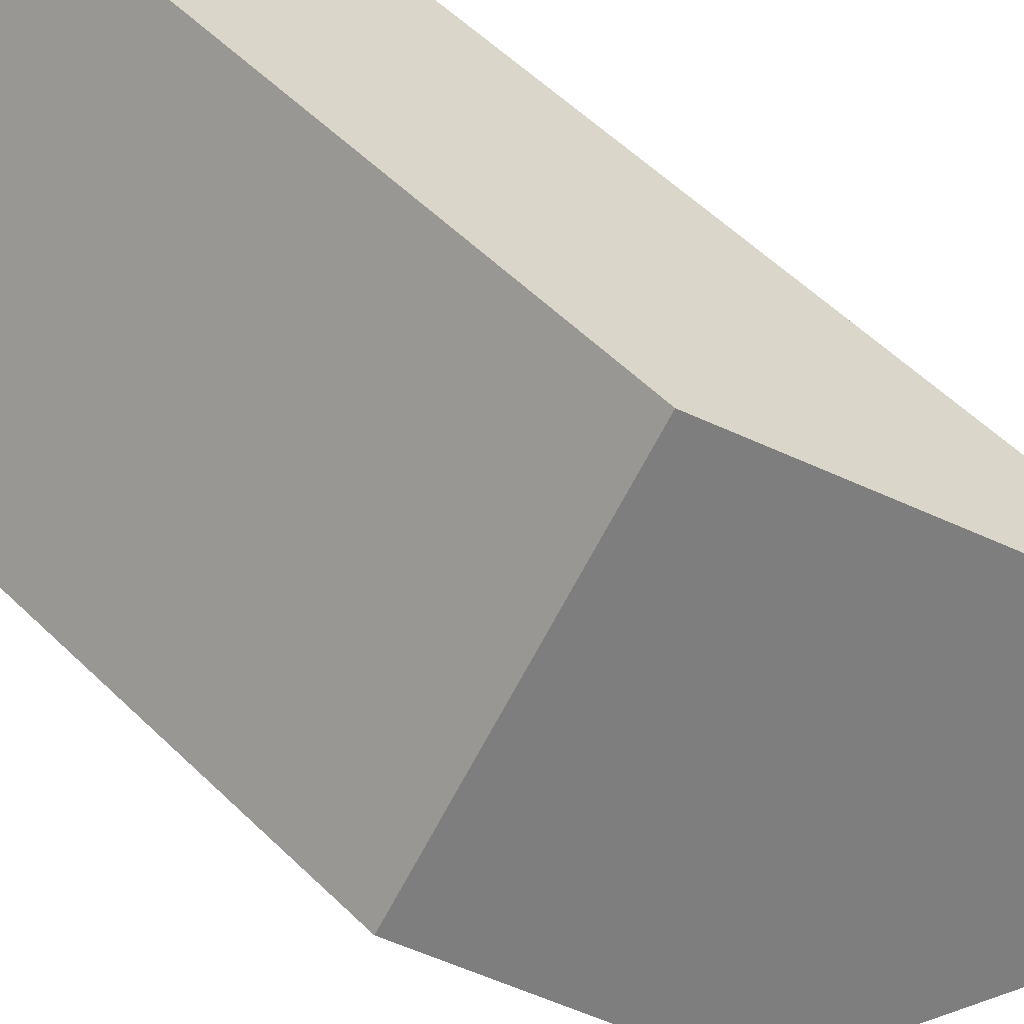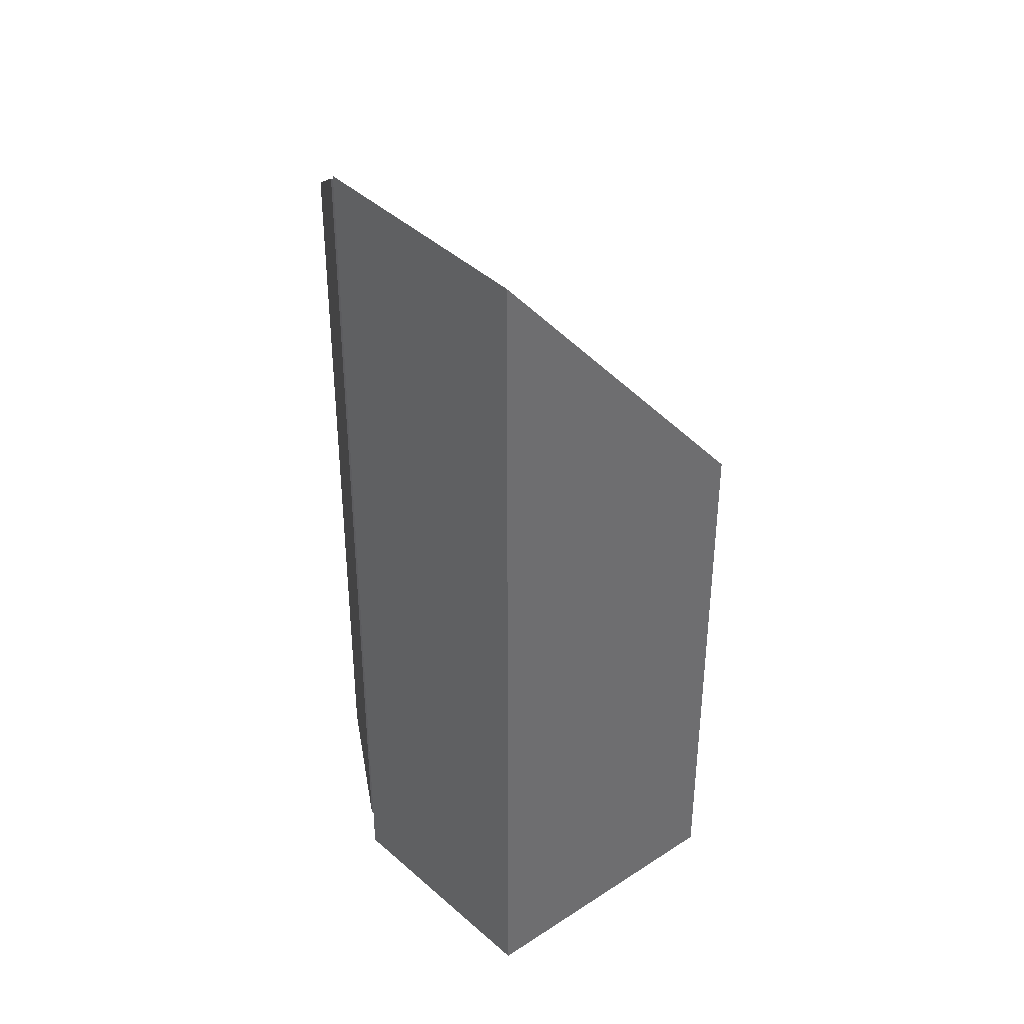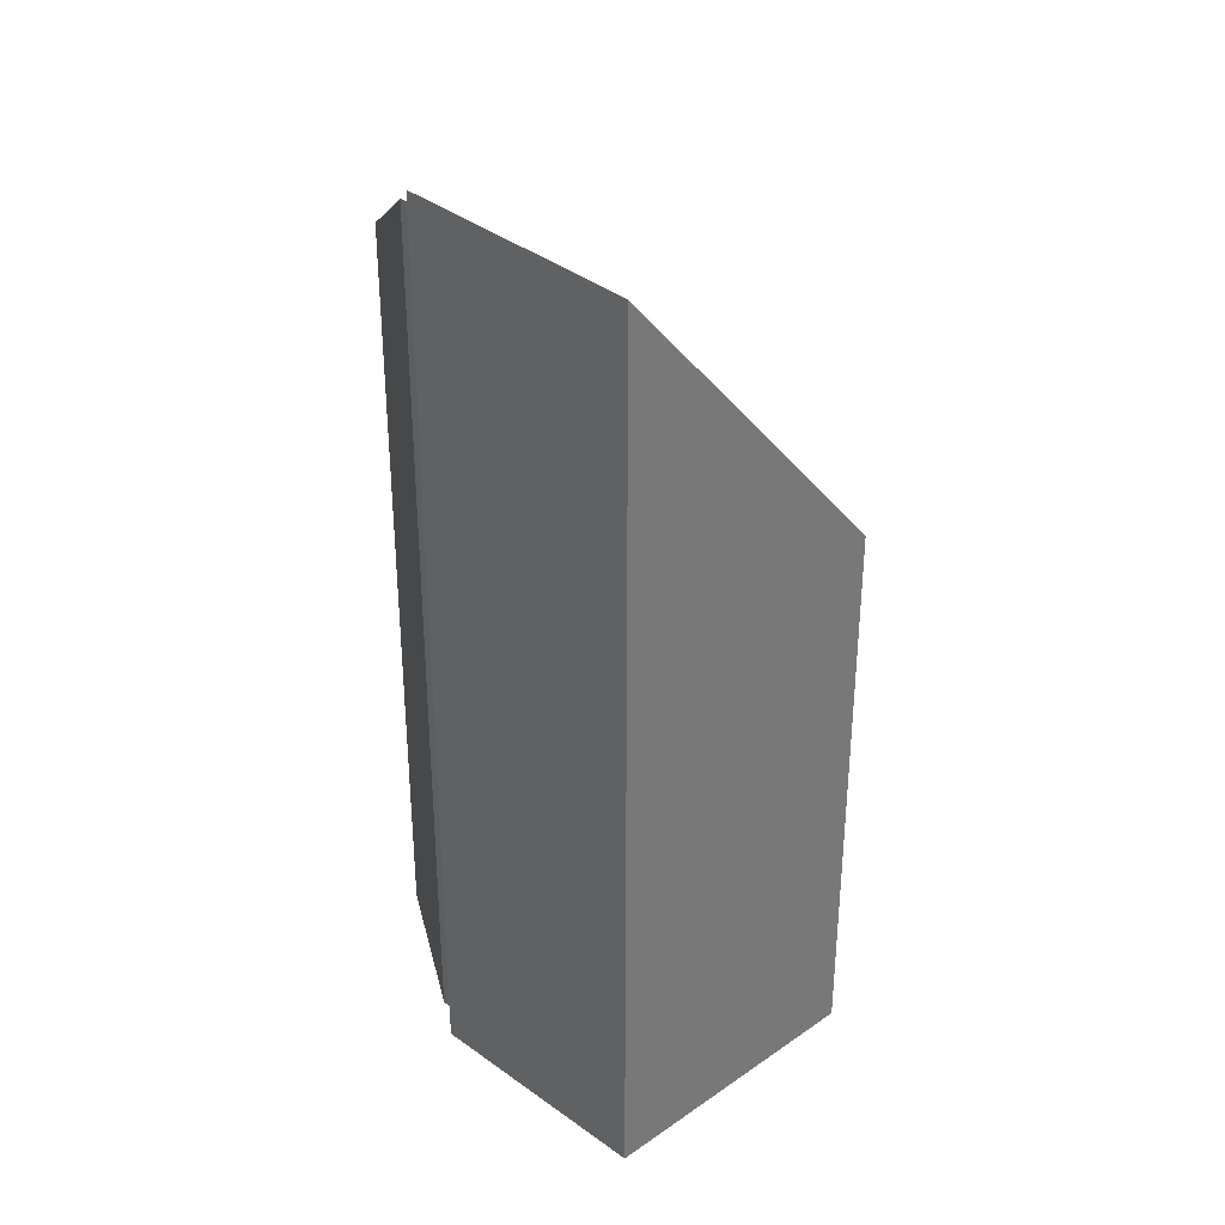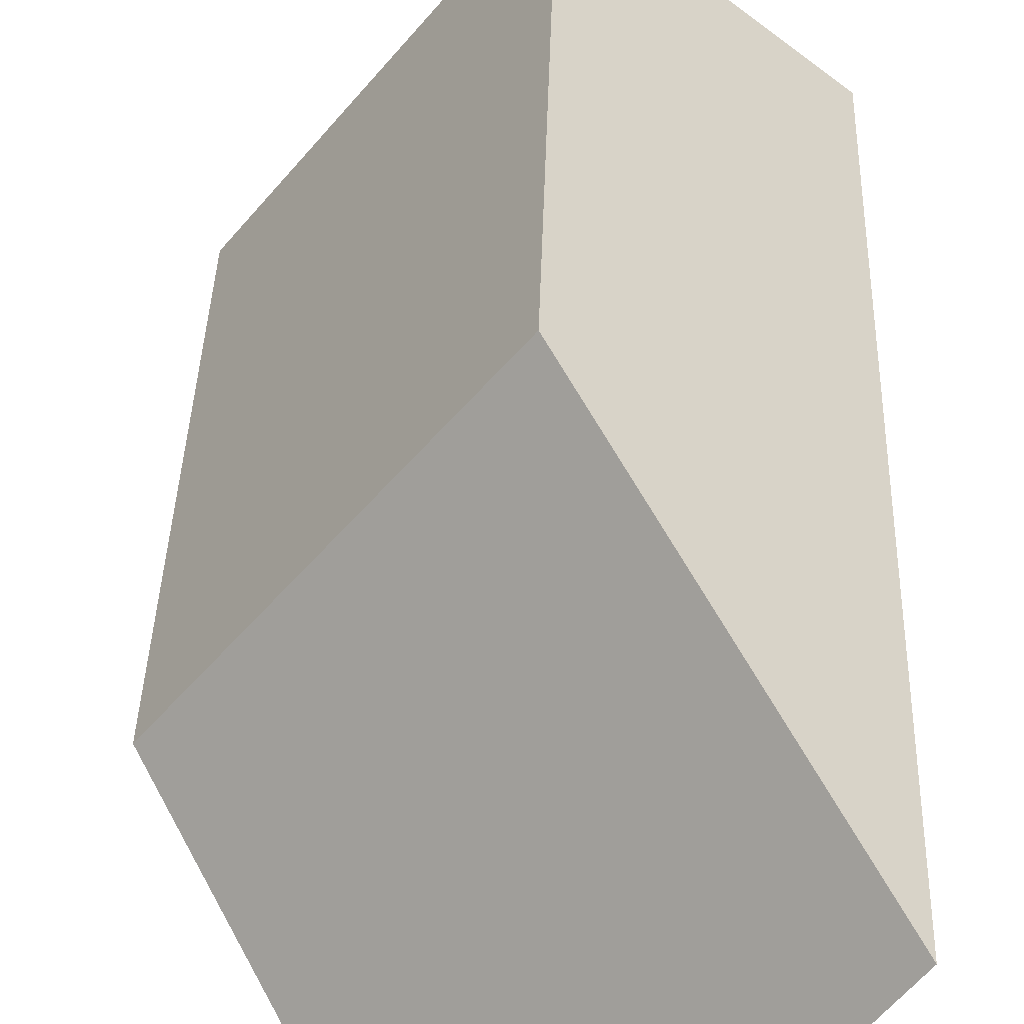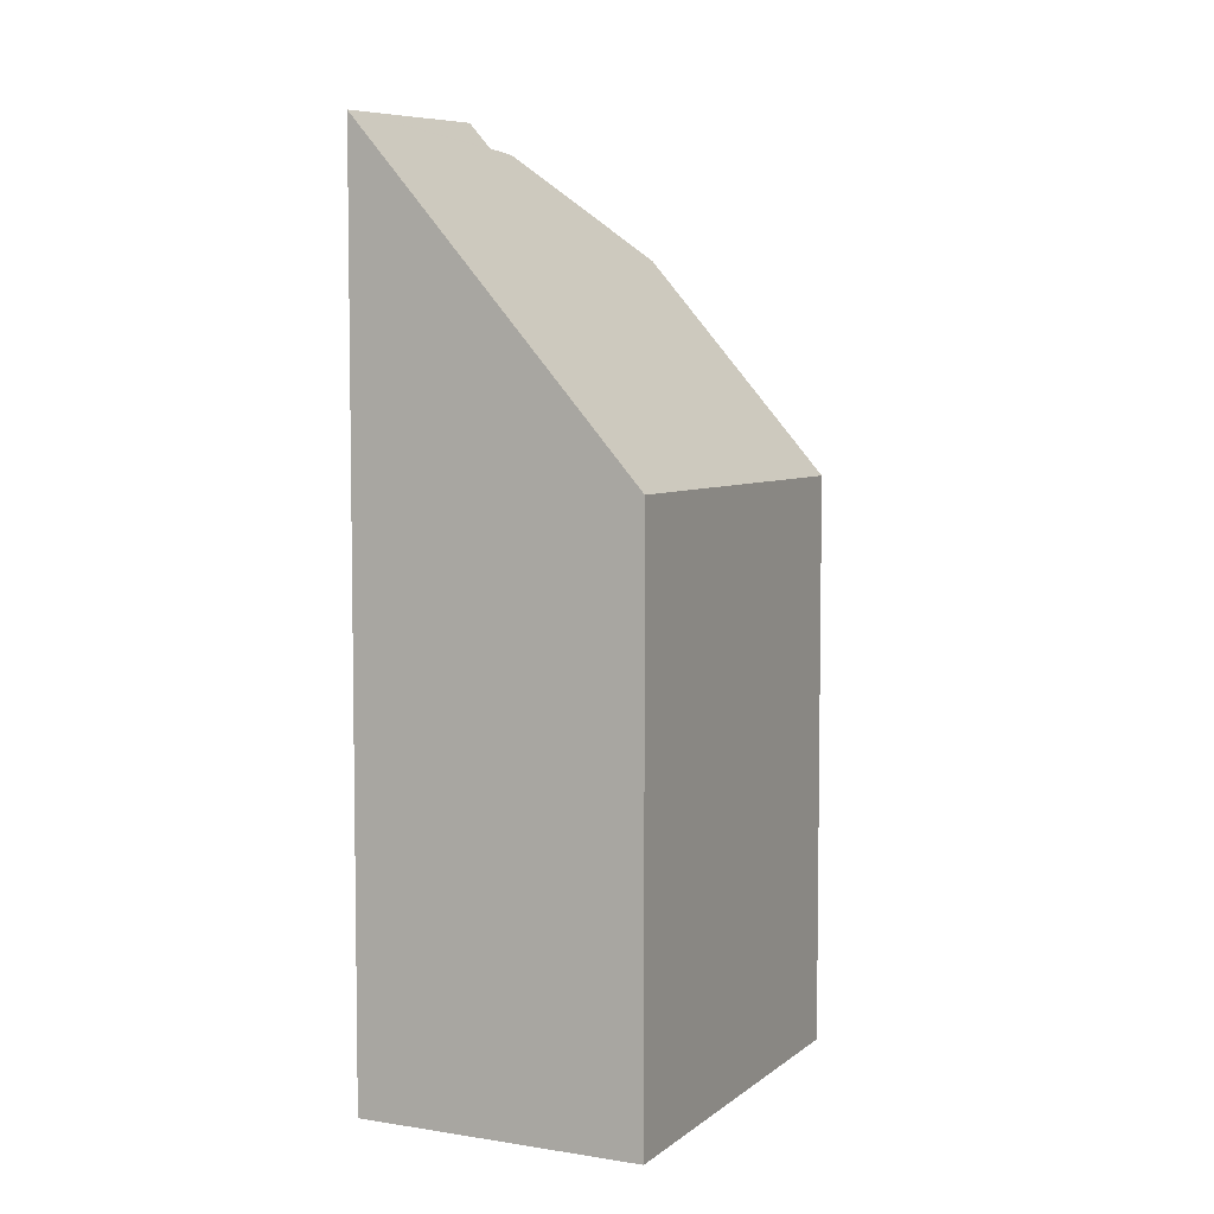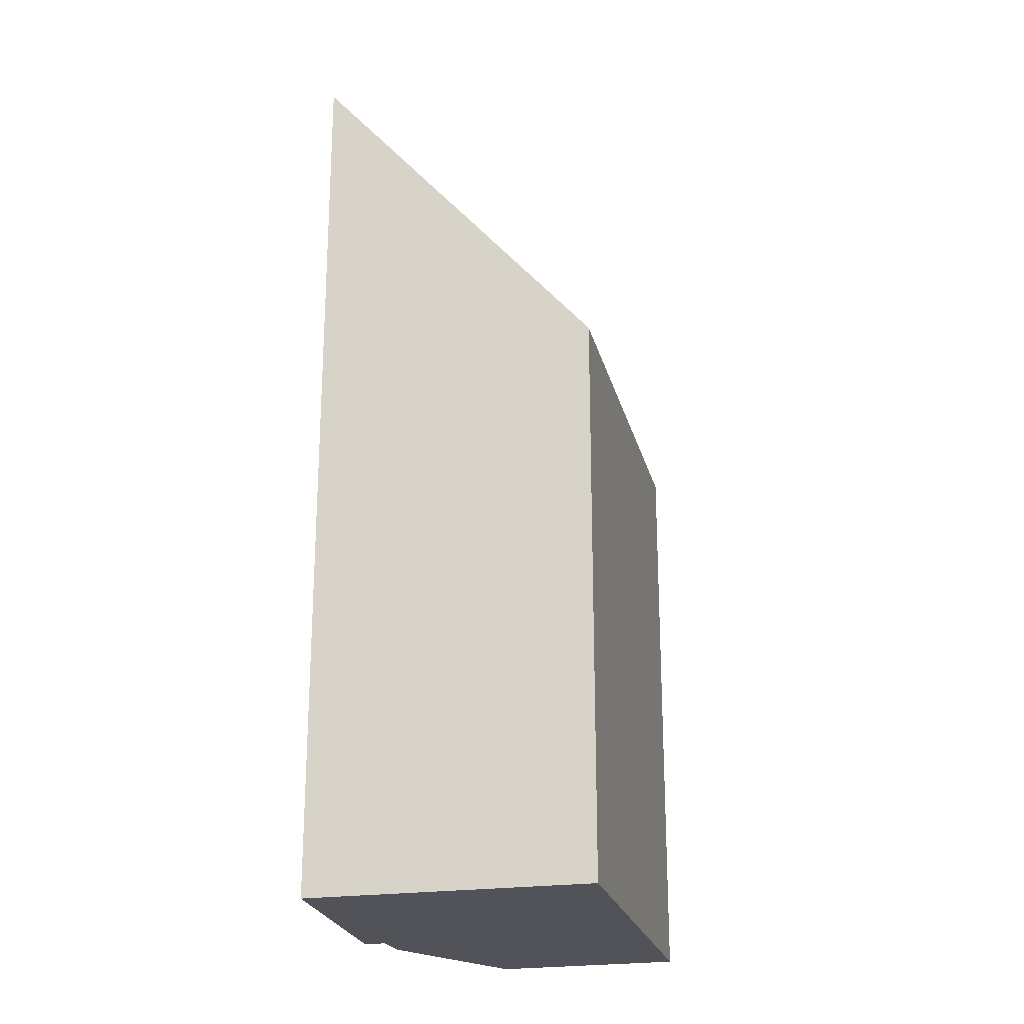
<metadata>
{"format":"obj","ext":"obj","renderer":"f3d","projection":"perspective","resolution":1024,"background":"white","views":[{"elev":58.5,"azim":134.7,"up":"+Z"},{"elev":38.7,"azim":-78.2,"up":"+Y"},{"elev":34.3,"azim":-81.9,"up":"+Y"},{"elev":38.3,"azim":-178.3,"up":"+Z"},{"elev":5.6,"azim":-12.7,"up":"+Y"},{"elev":-22.6,"azim":-25.0,"up":"+Y"}]}
</metadata>
<code>
v  6.86 15.86 -5.498
v  4.495 11.52 3.64
v  9.754 11.52 -3.057
v  3.706 17.82 -4.254
v  0 18.15 1.111e-15
v  3.172 17.88 -3.668
v  2.822 18.39 -3.933
v  3.706 2.605e-16 -4.254
v  6.86 3.367e-16 -5.498
v  3.172 2.246e-16 -3.668
v  2.822 2.408e-16 -3.933
v  0 0 0
v  9.754 1.872e-16 -3.057
v  4.495 -2.229e-16 3.64
g defaultobject
f 1 2 3
f 2 1 4
f 2 4 5
f 5 4 6
f 5 6 7
f 1 8 4
f 8 1 9
f 4 10 6
f 10 4 8
f 11 5 7
f 5 11 12
f 6 11 7
f 11 6 10
f 3 9 1
f 9 3 13
f 12 2 5
f 2 12 14
f 14 3 2
f 3 14 13
f 11 14 12
f 14 11 10
f 14 10 13
f 13 10 8
f 13 8 9

</code>
